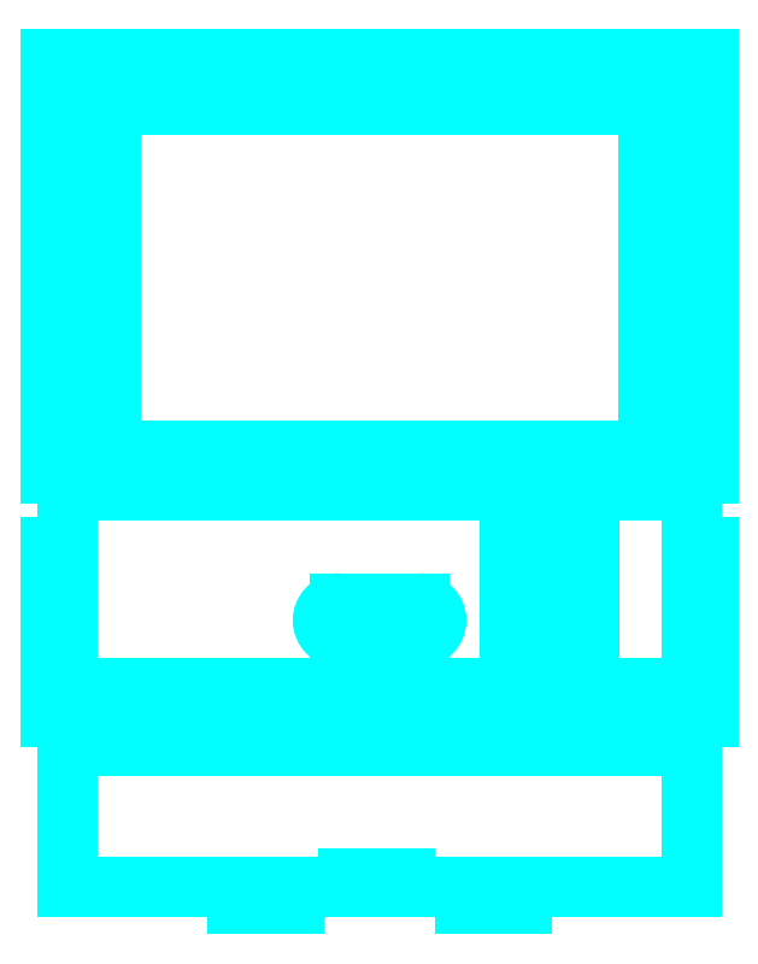
<metadata>
{"format":"dxf","ext":"dxf","renderer":"ezdxf+matplotlib","layout":"modelspace","background":"white","min_lineweight":24,"dpi":150}
</metadata>
<code>
0
SECTION
2
ENTITIES
0
LINE
8
Cuts
10
66
20
157
30
0
11
86
21
157
31
0
0
LINE
8
Cuts
10
66
20
449
30
0
11
86
21
449
31
0
0
LINE
8
Cuts
10
146
20
157
30
0
11
166
21
157
31
0
0
LINE
8
Cuts
10
106
20
449
30
0
11
126
21
449
31
0
0
LINE
8
Cuts
10
86
20
219.2
30
0
11
86
21
212.7
31
0
0
LINE
8
Cuts
10
126
20
219.3
30
0
11
126
21
212.7
31
0
0
LINE
8
Cuts
10
166
20
219.3
30
0
11
166
21
212.7
31
0
0
LINE
8
Cuts
10
46
20
219.3
30
0
11
46
21
212.7
31
0
0
LINE
8
Cuts
10
146
20
449
30
0
11
166
21
449
31
0
0
LINE
8
Cuts
10
26
20
449
30
0
11
46
21
449
31
0
0
LINE
8
Cuts
10
86
20
157
30
0
11
86
21
163
31
0
0
LINE
8
Cuts
10
186
20
449
30
0
11
206
21
449
31
0
0
LINE
8
Cuts
10
166
20
157
30
0
11
166
21
163
31
0
0
LINE
8
Cuts
10
86
20
449
30
0
11
86
21
455
31
0
0
LINE
8
Cuts
10
126
20
449
30
0
11
126
21
455
31
0
0
LINE
8
Cuts
10
166
20
449
30
0
11
166
21
455
31
0
0
LINE
8
Cuts
10
66
20
157
30
0
11
66
21
163
31
0
0
LINE
8
Cuts
10
46
20
449
30
0
11
46
21
455
31
0
0
LINE
8
Cuts
10
146
20
157
30
0
11
146
21
163
31
0
0
LINE
8
Cuts
10
206
20
449
30
0
11
206
21
455
31
0
0
LINE
8
Cuts
10
105
20
163
30
0
11
86
21
163
31
0
0
LINE
8
Cuts
10
66
20
449
30
0
11
66
21
455
31
0
0
LINE
8
Cuts
10
226
20
163
30
0
11
166
21
163
31
0
0
LINE
8
Cuts
10
106
20
449
30
0
11
106
21
455
31
0
0
LINE
8
Cuts
10
66
20
163
30
0
11
6
21
163
31
0
0
LINE
8
Cuts
10
146
20
449
30
0
11
146
21
455
31
0
0
LINE
8
Cuts
10
226
20
163
30
0
11
226
21
212.7
31
0
0
LINE
8
Cuts
10
26
20
449
30
0
11
26
21
455
31
0
0
LINE
8
Cuts
10
6
20
212.7
30
0
11
6
21
163
31
0
0
LINE
8
Cuts
10
186
20
449
30
0
11
186
21
455
31
0
0
LINE
8
Cuts
10
26
20
219.2
30
0
11
26
21
212.7
31
0
0
LINE
8
Cuts
10
66
20
455
30
0
11
46
21
455
31
0
0
LINE
8
Cuts
10
106
20
455
30
0
11
86
21
455
31
0
0
LINE
8
Cuts
10
106
20
219.2
30
0
11
106
21
212.7
31
0
0
LINE
8
Cuts
10
146
20
219.2
30
0
11
146
21
212.7
31
0
0
LINE
8
Cuts
10
186
20
219.2
30
0
11
186
21
212.7
31
0
0
LINE
8
Cuts
10
66
20
219.2
30
0
11
66
21
212.7
31
0
0
LINE
8
Cuts
10
146
20
455
30
0
11
126
21
455
31
0
0
LINE
8
Cuts
10
186
20
455
30
0
11
166
21
455
31
0
0
LINE
8
Cuts
10
26
20
455
30
0
11
-1.42e-14
21
455
31
0
0
LINE
8
Cuts
10
206
20
212.7
30
0
11
206
21
219.3
31
0
0
LINE
8
Cuts
10
232
20
455
30
0
11
206
21
455
31
0
0
LINE
8
Cuts
10
232
20
223
30
0
11
232
21
233
31
0
0
LINE
8
Cuts
10
226
20
389
30
0
11
226
21
369
31
0
0
LINE
8
Cuts
10
6
20
219.2
30
0
11
6
21
223
31
0
0
LINE
8
Cuts
10
226
20
349
30
0
11
226
21
329
31
0
0
LINE
8
Cuts
10
232
20
223
30
0
11
226
21
223
31
0
0
LINE
8
Cuts
10
226
20
429
30
0
11
226
21
409
31
0
0
LINE
8
Cuts
10
-1.42e-14
20
223
30
0
11
6
21
223
31
0
0
LINE
8
Cuts
10
6
20
389
30
0
11
6
21
369
31
0
0
LINE
8
Cuts
10
-1.42e-14
20
223
30
0
11
-1.42e-14
21
233
31
0
0
LINE
8
Cuts
10
6
20
349
30
0
11
6
21
329
31
0
0
LINE
8
Cuts
10
-1.42e-14
20
233
30
0
11
232
21
233
31
0
0
LINE
8
Cuts
10
6
20
429
30
0
11
6
21
409
31
0
0
LINE
8
Cuts
10
226
20
223
30
0
11
226
21
219.2
31
0
0
LINE
8
Cuts
10
226
20
369
30
0
11
232
21
369
31
0
0
LINE
8
Cuts
10
226
20
329
30
0
11
232
21
329
31
0
0
LINE
8
Cuts
10
226
20
409
30
0
11
232
21
409
31
0
0
LINE
8
Cuts
10
6
20
369
30
0
11
-1.42e-14
21
369
31
0
0
LINE
8
Cuts
10
6
20
329
30
0
11
-1.42e-14
21
329
31
0
0
LINE
8
Cuts
10
6
20
409
30
0
11
-1.42e-14
21
409
31
0
0
LINE
8
Cuts
10
226
20
349
30
0
11
232
21
349
31
0
0
LINE
8
Cuts
10
226
20
429
30
0
11
232
21
429
31
0
0
LINE
8
Cuts
10
226
20
389
30
0
11
232
21
389
31
0
0
LINE
8
Cuts
10
6
20
349
30
0
11
-1.42e-14
21
349
31
0
0
LINE
8
Cuts
10
6
20
429
30
0
11
-1.42e-14
21
429
31
0
0
LINE
8
Cuts
10
6
20
389
30
0
11
-1.42e-14
21
389
31
0
0
LINE
8
Cuts
10
232
20
349
30
0
11
232
21
369
31
0
0
LINE
8
Cuts
10
105
20
163
30
0
11
105
21
166
31
0
0
LINE
8
Cuts
10
232
20
429
30
0
11
232
21
455
31
0
0
LINE
8
Cuts
10
105
20
166
30
0
11
125
21
166
31
0
0
LINE
8
Cuts
10
232
20
389
30
0
11
232
21
409
31
0
0
LINE
8
Cuts
10
125
20
166
30
0
11
125
21
163
31
0
0
LINE
8
Cuts
10
-1.42e-14
20
349
30
0
11
-1.42e-14
21
369
31
0
0
LINE
8
Cuts
10
125
20
163
30
0
11
146
21
163
31
0
0
LINE
8
Cuts
10
-1.42e-14
20
429
30
0
11
-1.42e-14
21
455
31
0
0
LINE
8
Cuts
10
26
20
219.2
30
0
11
6
21
219.2
31
0
0
LINE
8
Cuts
10
-1.42e-14
20
389
30
0
11
-1.42e-14
21
409
31
0
0
LINE
8
Cuts
10
26
20
212.7
30
0
11
6
21
212.7
31
0
0
LINE
8
Cuts
10
232
20
329
30
0
11
232
21
309
31
0
0
LINE
8
Cuts
10
46
20
219.2
30
0
11
66
21
219.2
31
0
0
LINE
8
Cuts
10
-1.42e-14
20
329
30
0
11
-1.42e-14
21
309
31
0
0
LINE
8
Cuts
10
46
20
212.7
30
0
11
66
21
212.7
31
0
0
LINE
8
Cuts
10
232
20
309
30
0
11
226
21
309
31
0
0
LINE
8
Cuts
10
86
20
219.2
30
0
11
106
21
219.2
31
0
0
LINE
8
Cuts
10
-1.42e-14
20
309
30
0
11
6
21
309
31
0
0
LINE
8
Cuts
10
86
20
212.7
30
0
11
106
21
212.7
31
0
0
LINE
8
Cuts
10
226
20
309
30
0
11
226
21
303
31
0
0
LINE
8
Cuts
10
126
20
219.2
30
0
11
146
21
219.2
31
0
0
LINE
8
Cuts
10
6
20
309
30
0
11
6
21
303
31
0
0
LINE
8
Cuts
10
126
20
212.7
30
0
11
146
21
212.8
31
0
0
LINE
8
Cuts
10
26
20
303
30
0
11
26
21
309
31
0
0
LINE
8
Cuts
10
166
20
219.2
30
0
11
186
21
219.2
31
0
0
LINE
8
Cuts
10
26
20
309
30
0
11
46
21
309
31
0
0
LINE
8
Cuts
10
166
20
212.7
30
0
11
186
21
212.8
31
0
0
LINE
8
Cuts
10
46
20
309
30
0
11
46
21
303
31
0
0
LINE
8
Cuts
10
206
20
219.3
30
0
11
226
21
219.2
31
0
0
LINE
8
Cuts
10
46
20
303
30
0
11
66
21
303
31
0
0
LINE
8
Cuts
10
206
20
212.7
30
0
11
226
21
212.7
31
0
0
LINE
8
Cuts
10
66
20
303
30
0
11
66
21
309
31
0
0
LINE
8
Cuts
10
66
20
309
30
0
11
86
21
309
31
0
0
LINE
8
Cuts
10
86
20
309
30
0
11
86
21
303
31
0
0
LINE
8
Cuts
10
86
20
303
30
0
11
106
21
303
31
0
0
LINE
8
Cuts
10
106
20
303
30
0
11
106
21
309
31
0
0
LINE
8
Cuts
10
106
20
309
30
0
11
126
21
309
31
0
0
LINE
8
Cuts
10
126
20
309
30
0
11
126
21
303
31
0
0
LINE
8
Cuts
10
126
20
303
30
0
11
146
21
303
31
0
0
LINE
8
Cuts
10
146
20
303
30
0
11
146
21
309
31
0
0
LINE
8
Cuts
10
146
20
309
30
0
11
166
21
309
31
0
0
LINE
8
Cuts
10
166
20
309
30
0
11
166
21
303
31
0
0
LINE
8
Cuts
10
166
20
303
30
0
11
186
21
303
31
0
0
LINE
8
Cuts
10
186
20
303
30
0
11
186
21
309
31
0
0
LINE
8
Cuts
10
186
20
309
30
0
11
206
21
309
31
0
0
LINE
8
Cuts
10
206
20
309
30
0
11
206
21
303
31
0
0
LINE
8
Cuts
10
26
20
303
30
0
11
6
21
303
31
0
0
LINE
8
Cuts
10
226
20
303
30
0
11
206
21
303
31
0
0
LINE
8
Cuts
10
21
20
439
30
0
11
21
21
317
31
0
0
LINE
8
Cuts
10
21
20
317
30
0
11
211
21
317
31
0
0
LINE
8
Cuts
10
211
20
317
30
0
11
211
21
439
31
0
0
LINE
8
Cuts
10
21
20
439
30
0
11
211
21
439
31
0
0
LINE
8
Cuts
10
226
20
283
30
0
11
226
21
303
31
0
0
LINE
8
Cuts
10
226
20
283
30
0
11
232
21
283
31
0
0
LINE
8
Cuts
10
232
20
283
30
0
11
232
21
263
31
0
0
LINE
8
Cuts
10
232
20
263
30
0
11
226
21
263
31
0
0
LINE
8
Cuts
10
226
20
263
30
0
11
226
21
243
31
0
0
LINE
8
Cuts
10
6
20
303
30
0
11
6
21
283
31
0
0
LINE
8
Cuts
10
6
20
283
30
0
11
-1.42e-14
21
283
31
0
0
LINE
8
Cuts
10
-1.42e-14
20
283
30
0
11
-1.42e-14
21
263
31
0
0
LINE
8
Cuts
10
-1.42e-14
20
263
30
0
11
6
21
263
31
0
0
LINE
8
Cuts
10
6
20
263
30
0
11
6
21
243
31
0
0
LINE
8
Cuts
10
6
20
243
30
0
11
-1.42e-14
21
243
31
0
0
LINE
8
Cuts
10
-1.42e-14
20
243
30
0
11
-1.42e-14
21
233
31
0
0
LINE
8
Cuts
10
232
20
233
30
0
11
232
21
243
31
0
0
LINE
8
Cuts
10
232
20
243
30
0
11
226
21
243
31
0
0
LINE
8
Cuts
10
162
20
246.5
30
0
11
162
21
289.5
31
0
0
LINE
8
Cuts
10
166
20
246.5
30
0
11
166
21
289.5
31
0
0
LINE
8
Cuts
10
186
20
246.5
30
0
11
186
21
289.5
31
0
0
LINE
8
Cuts
10
162
20
289.5
30
0
11
190
21
289.5
31
0
0
LINE
8
Cuts
10
190
20
289.5
30
0
11
190
21
246.5
31
0
0
LINE
8
Cuts
10
190
20
246.5
30
0
11
162
21
246.5
31
0
0
CIRCLE
8
Cuts
10
176
20
293
30
0
40
1.5
0
CIRCLE
8
Cuts
10
176
20
243
30
0
40
1.5
0
CIRCLE
8
Cuts
10
176
20
254
30
0
40
1.5
0
CIRCLE
8
Cuts
10
176
20
282
30
0
40
1.5
0
LINE
8
Cuts
10
181.8
20
257.5
30
0
11
170.2
21
257.5
31
0
0
LINE
8
Cuts
10
170.2
20
278.5
30
0
11
181.8
21
278.5
31
0
0
LINE
8
Cuts
10
170.2
20
257.5
30
0
11
170.2
21
278.5
31
0
0
LINE
8
Cuts
10
181.8
20
278.5
30
0
11
181.8
21
257.5
31
0
0
ARC
8
Cuts
10
130
20
257
30
0
40
6
50
270
51
90
0
ARC
8
Cuts
10
102
20
257
30
0
40
6
50
90
51
270
0
LINE
8
Cuts
10
102
20
263
30
0
11
102
21
263
31
0
0
LINE
8
Cuts
10
102
20
263
30
0
11
130
21
263
31
0
0
LINE
8
Cuts
10
130
20
251
30
0
11
102
21
251
31
0
0
VIEWPORT
8
0
10
128.5
20
97.5
30
0
40
314.2
41
222.2
68
     1
69
     1
12
128.5
22
97.5
13
0
23
0
14
10
24
10
15
10
25
10
16
0
26
0
36
1
17
0
27
0
37
0
42
50
43
0
44
0
45
222.2
50
0
51
0
72
   100
90
   557152
1

281
     0
71
     1
74
     0
110
0
120
0
130
0
111
1
121
0
131
0
112
0
122
1
132
0
79
     0
146
0
170
     0
61
     5
348
1712
292
     1
282
     1
141
0
142
0
63
   256
361
17B1
0
ENDSEC
0
EOF

</code>
